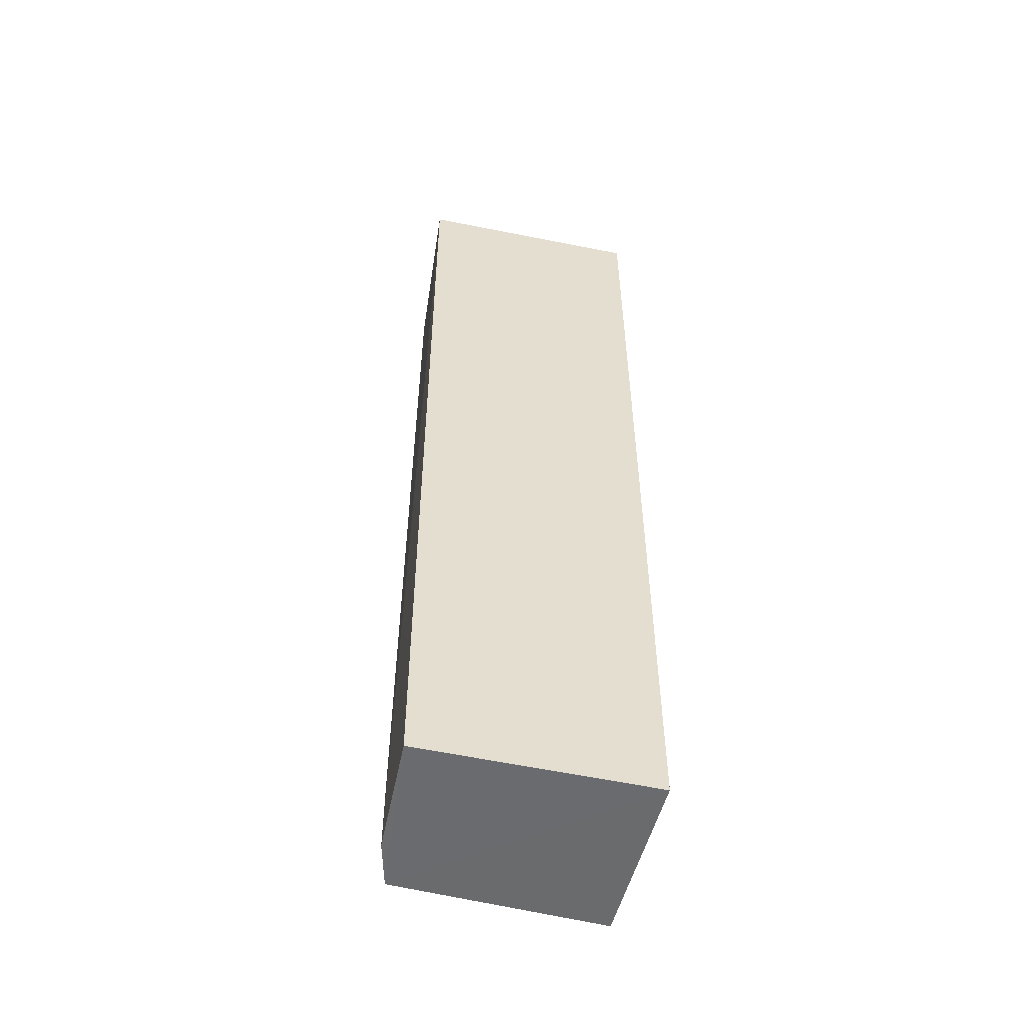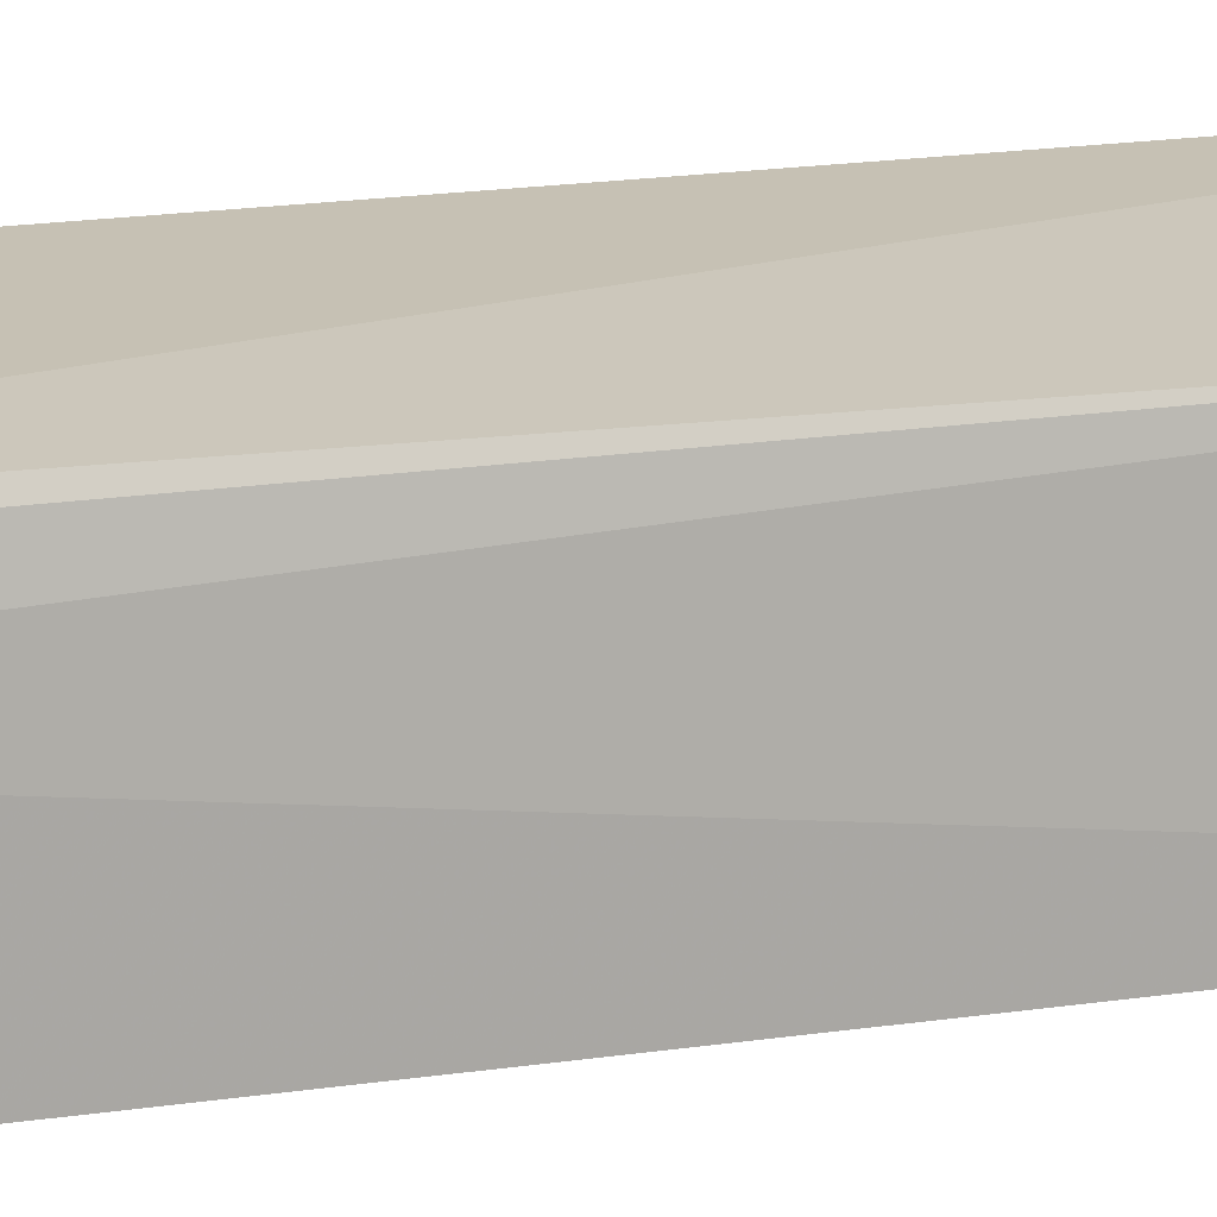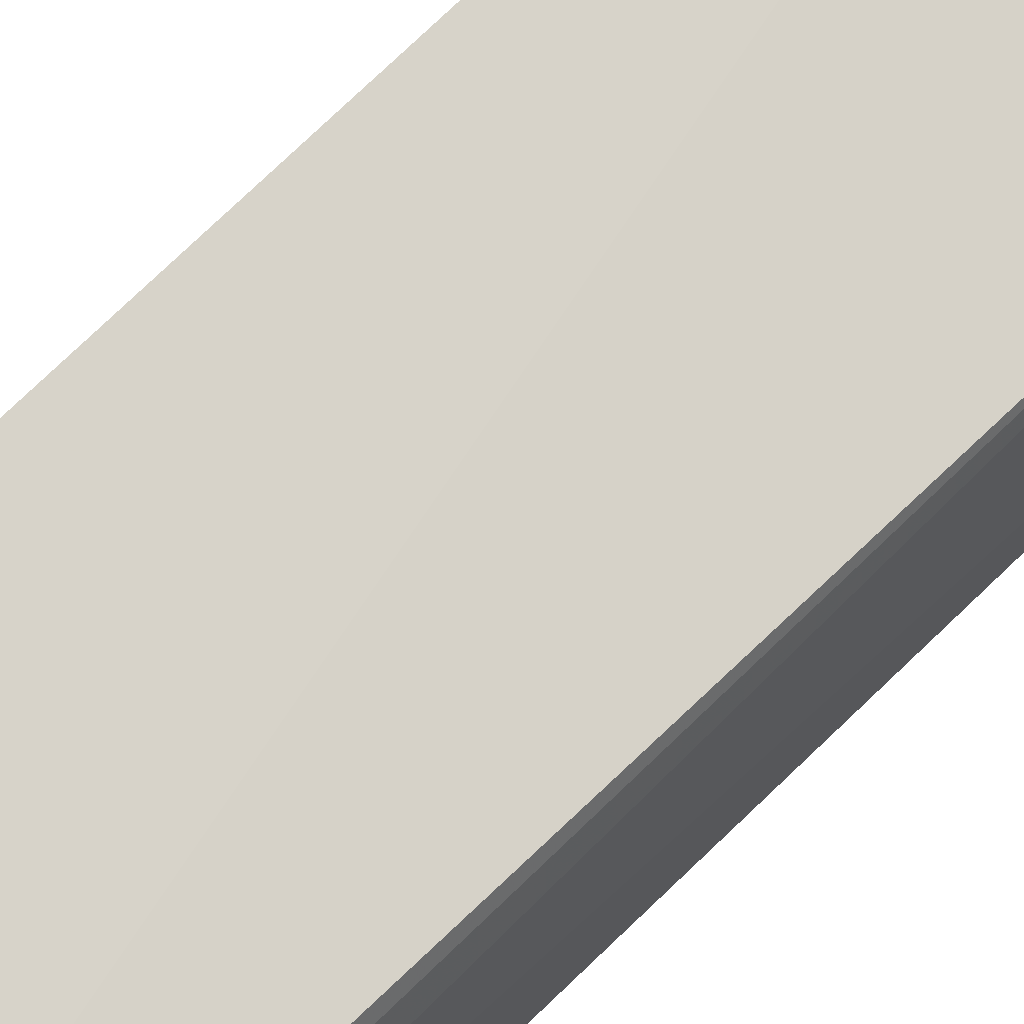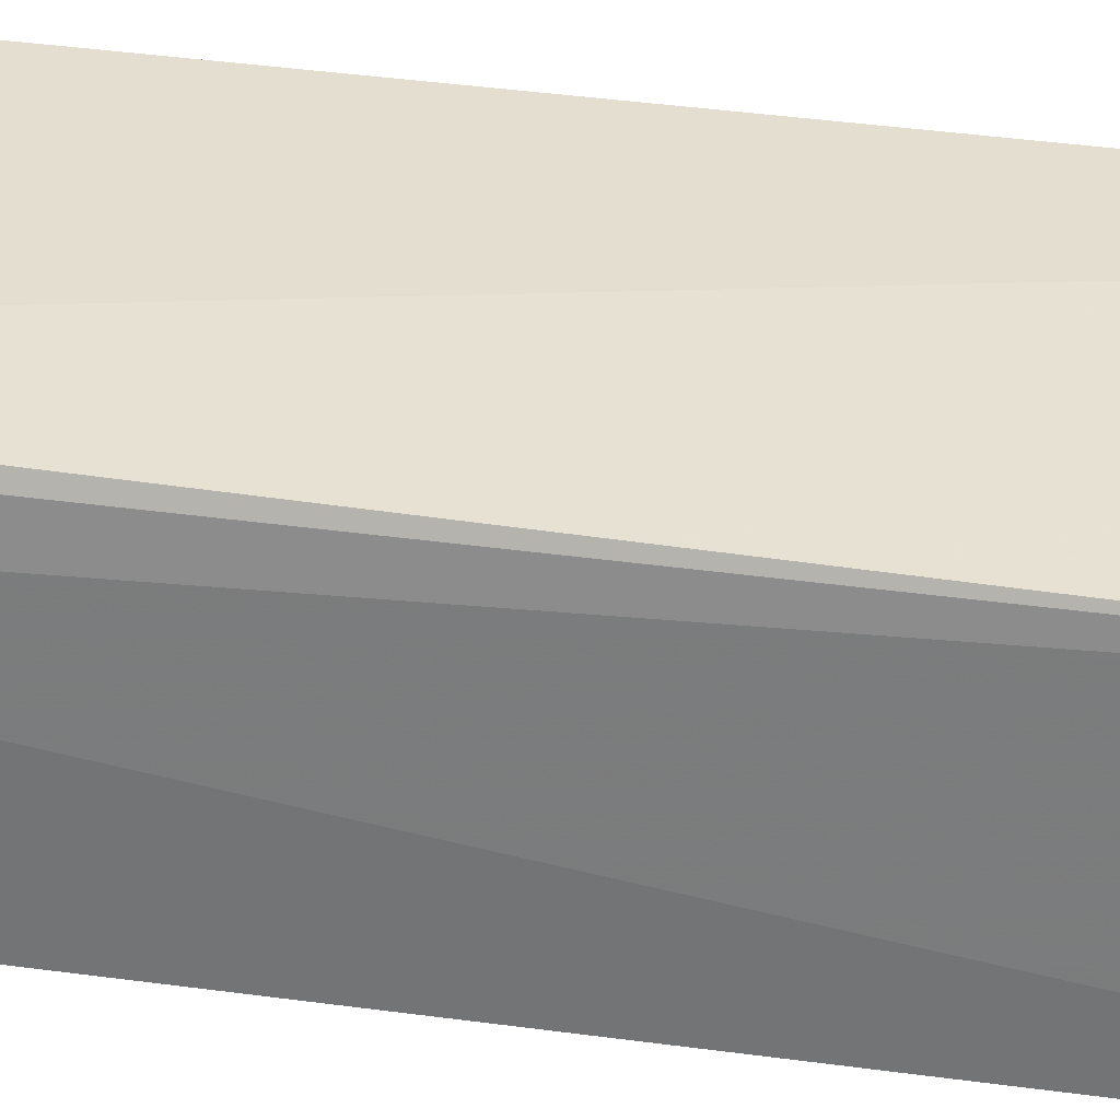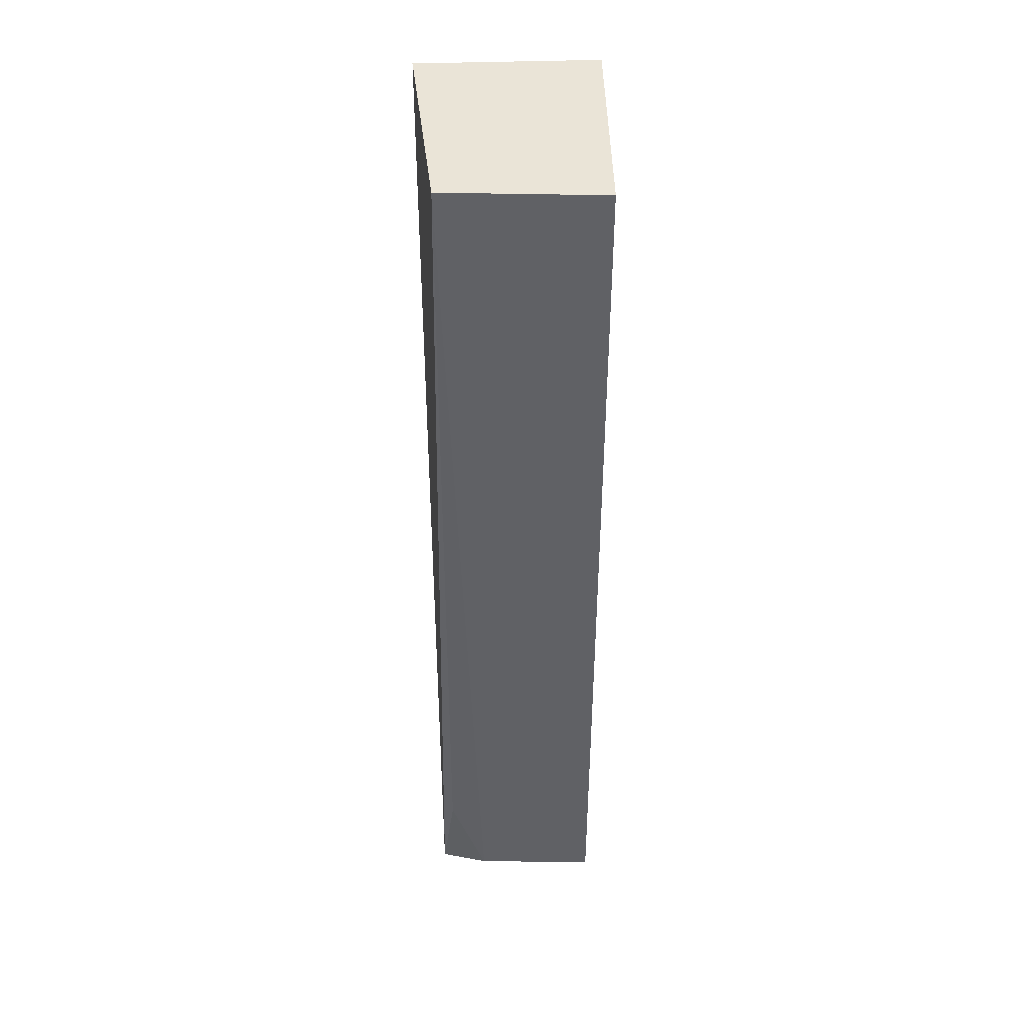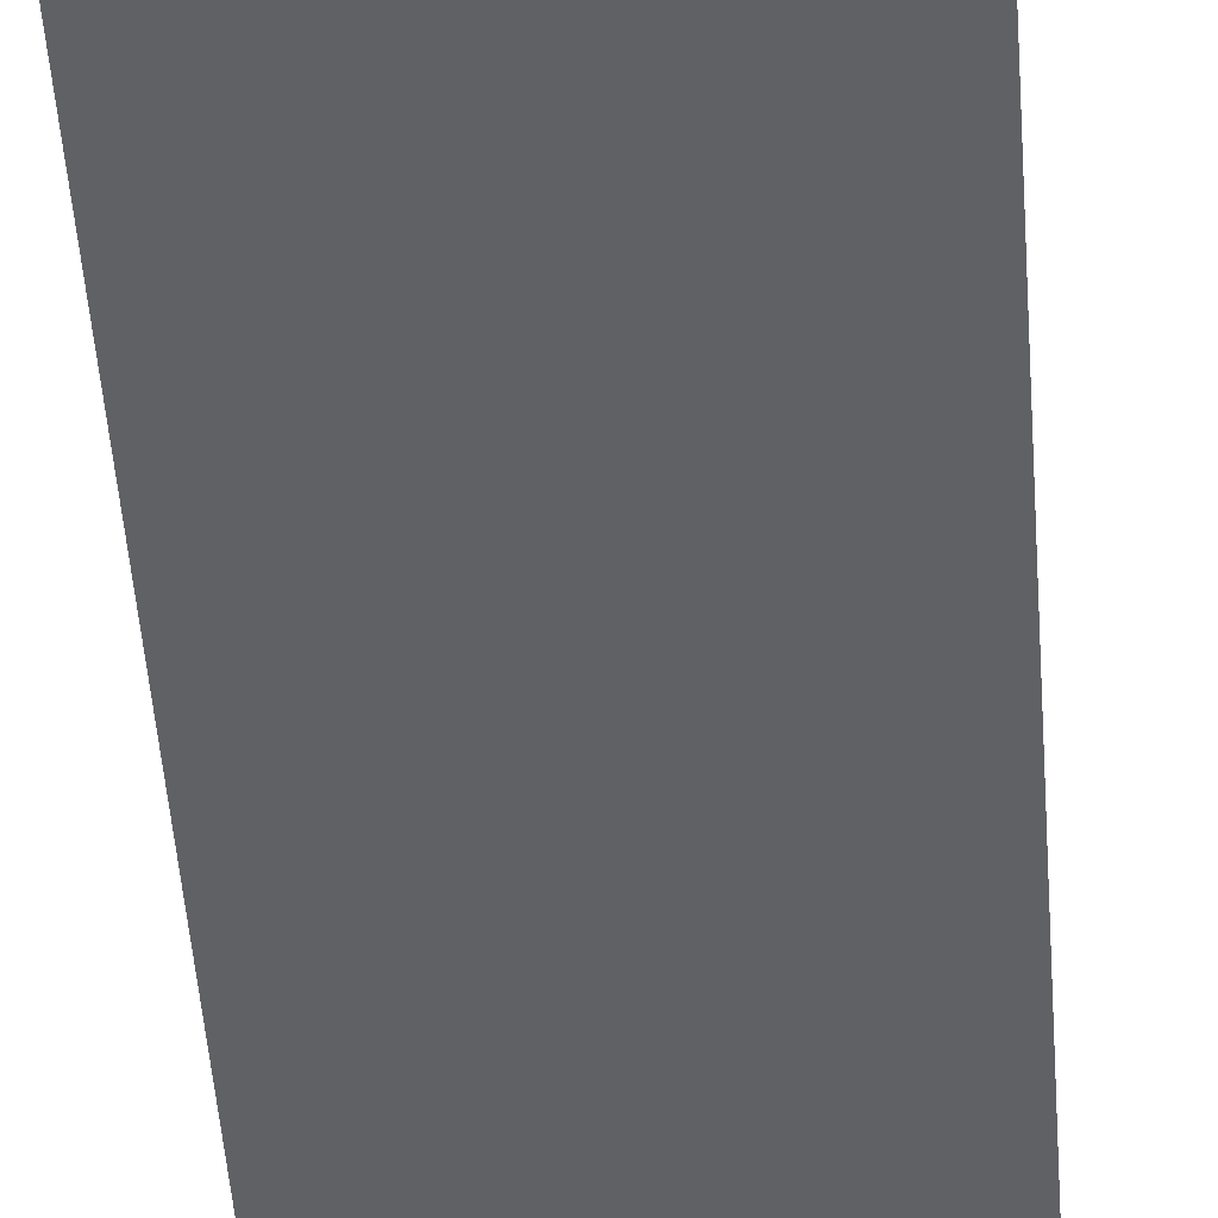
<metadata>
{"format":"obj","ext":"obj","renderer":"f3d","projection":"perspective","resolution":1024,"background":"white","views":[{"elev":-53.2,"azim":-14.3,"up":"+Z"},{"elev":17.4,"azim":-107.2,"up":"+Y"},{"elev":76.0,"azim":-133.8,"up":"+Y"},{"elev":35.3,"azim":-79.4,"up":"+Y"},{"elev":41.9,"azim":-92.3,"up":"+Z"},{"elev":-46.0,"azim":3.9,"up":"+Y"}]}
</metadata>
<code>
v -0.06084 -0.01492 0.08333
v -0.06084 -0.01492 -0.2348
v -0.06084 0.04569 0.08333
v -0.1332 0.0402 0.08001
v -0.1384 -0.01311 0.08099
v -0.1315 0.04421 -0.2347
v -0.06084 0.04569 -0.2348
v -0.1359 0.02826 -0.2344
v -0.1335 0.04033 -0.204
v -0.1381 -0.01301 -0.2344
f 1 2 3
f 5 2 1
f 5 1 3
f 5 3 4
f 6 4 3
f 7 6 3
f 7 3 2
f 7 2 6
f 8 5 4
f 9 8 4
f 9 4 6
f 9 6 8
f 10 8 6
f 10 6 2
f 10 2 5
f 10 5 8

</code>
